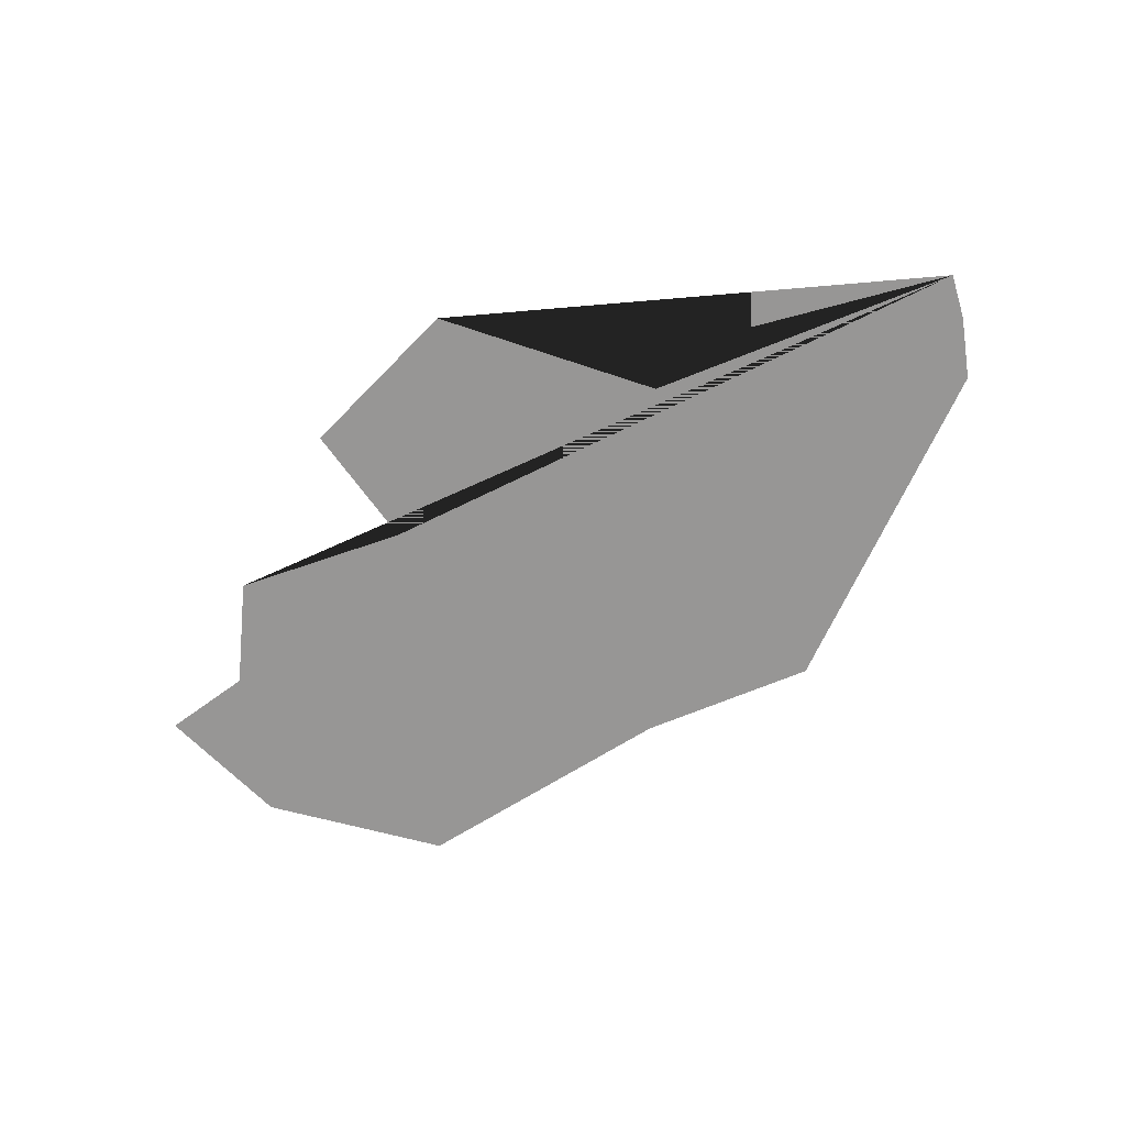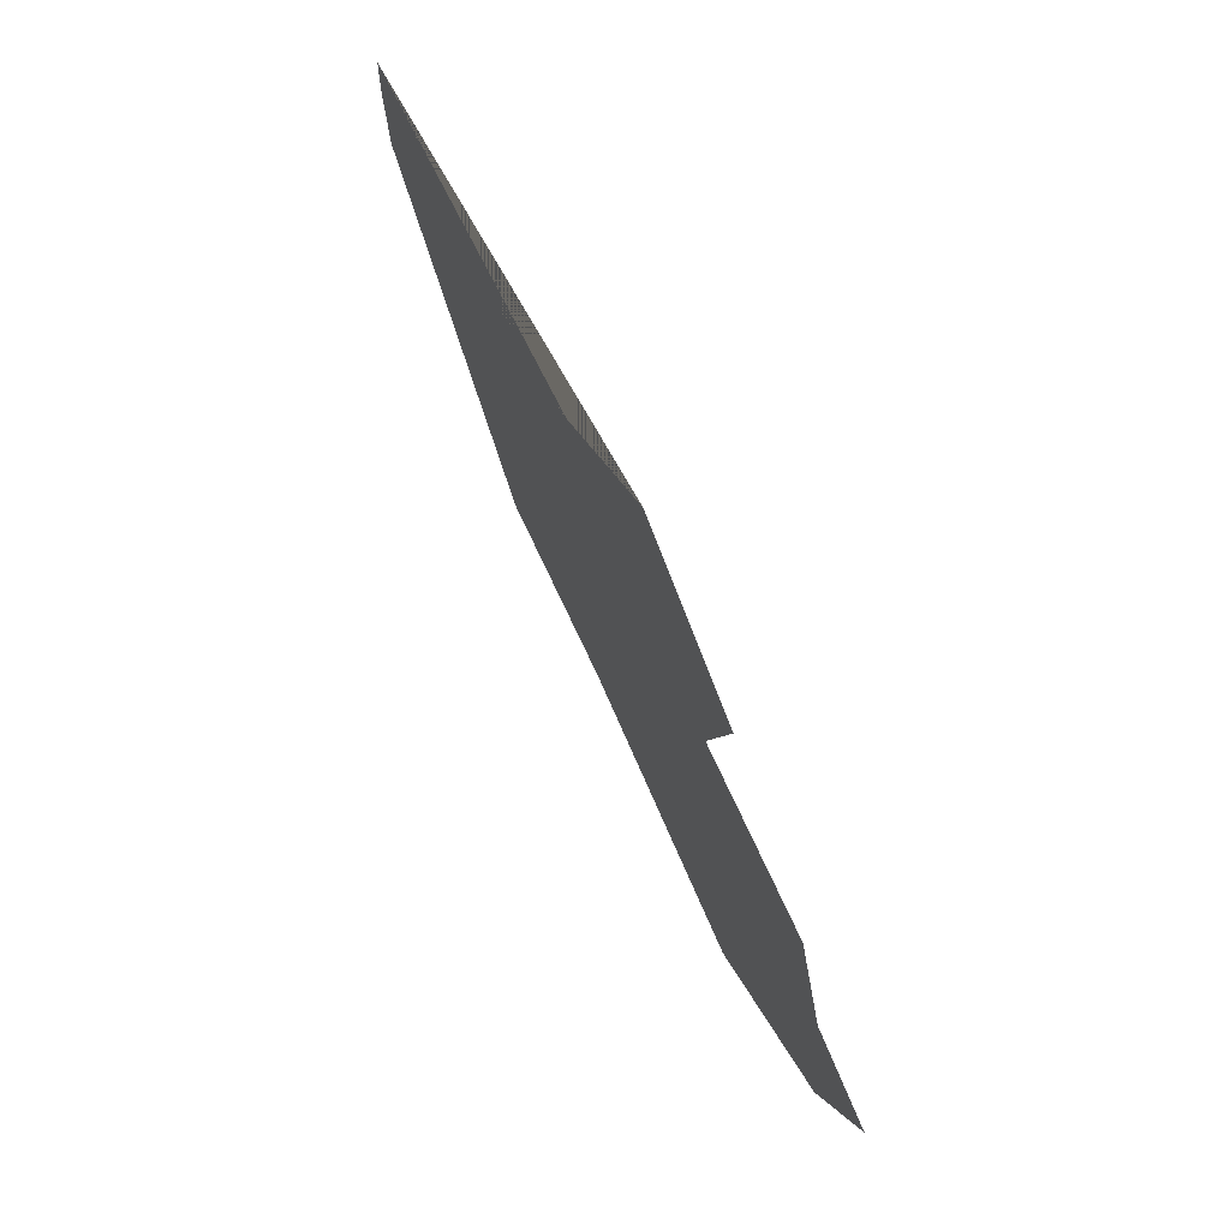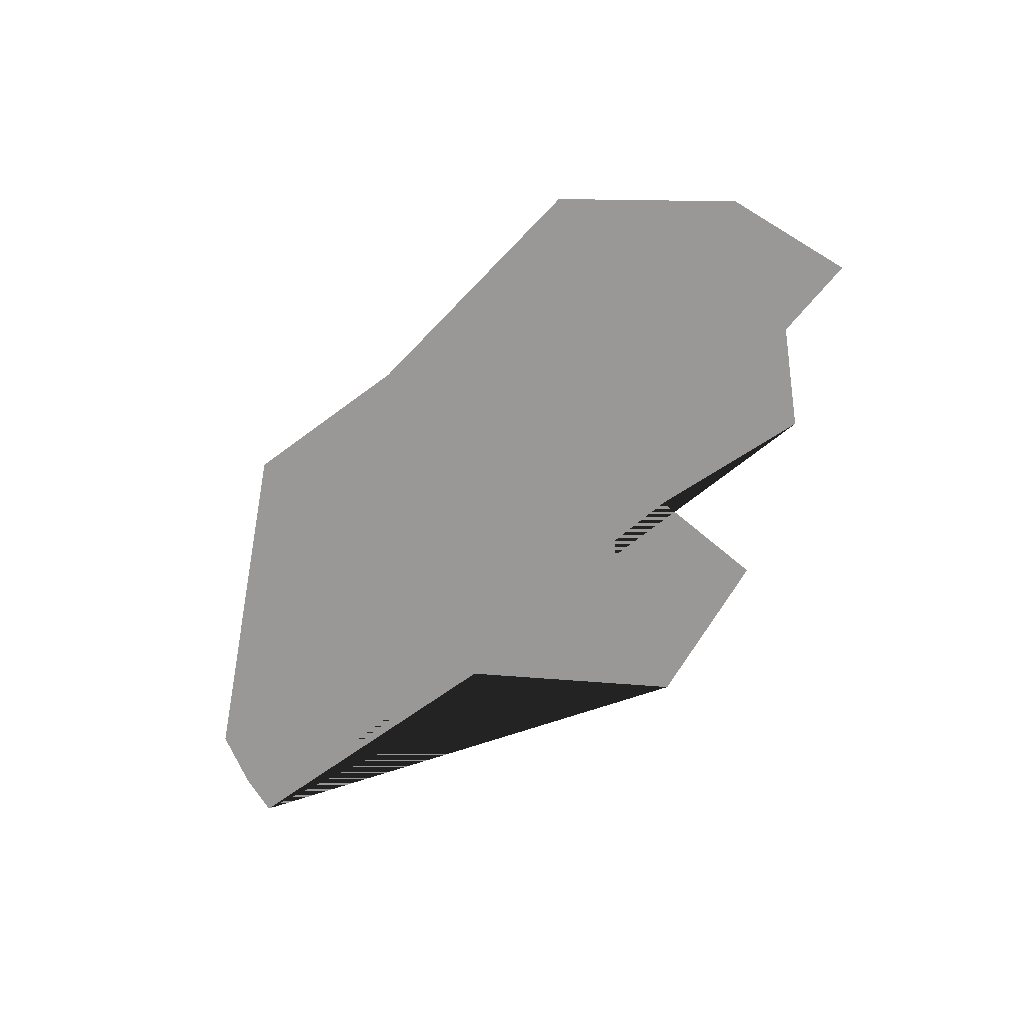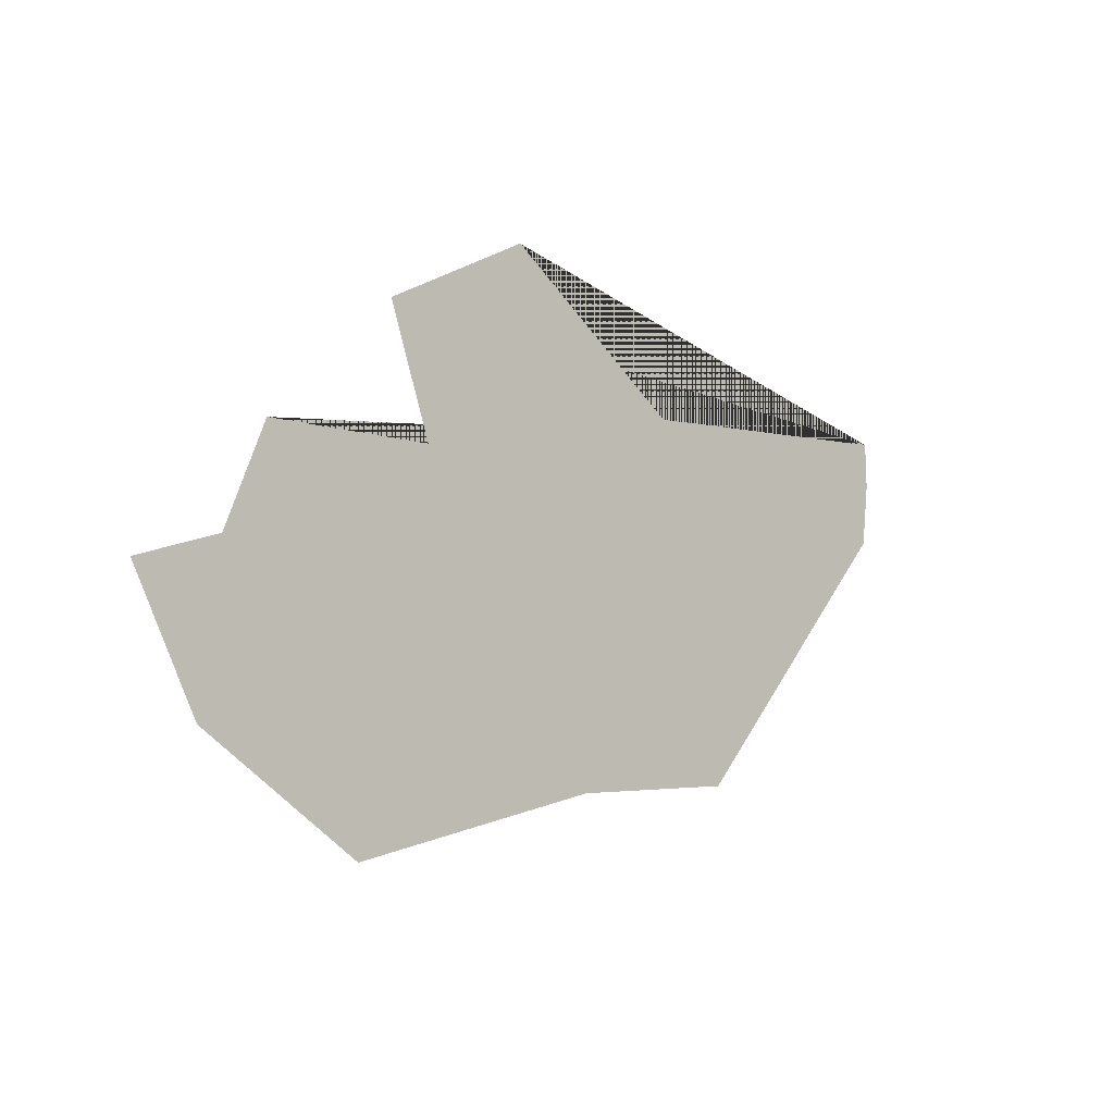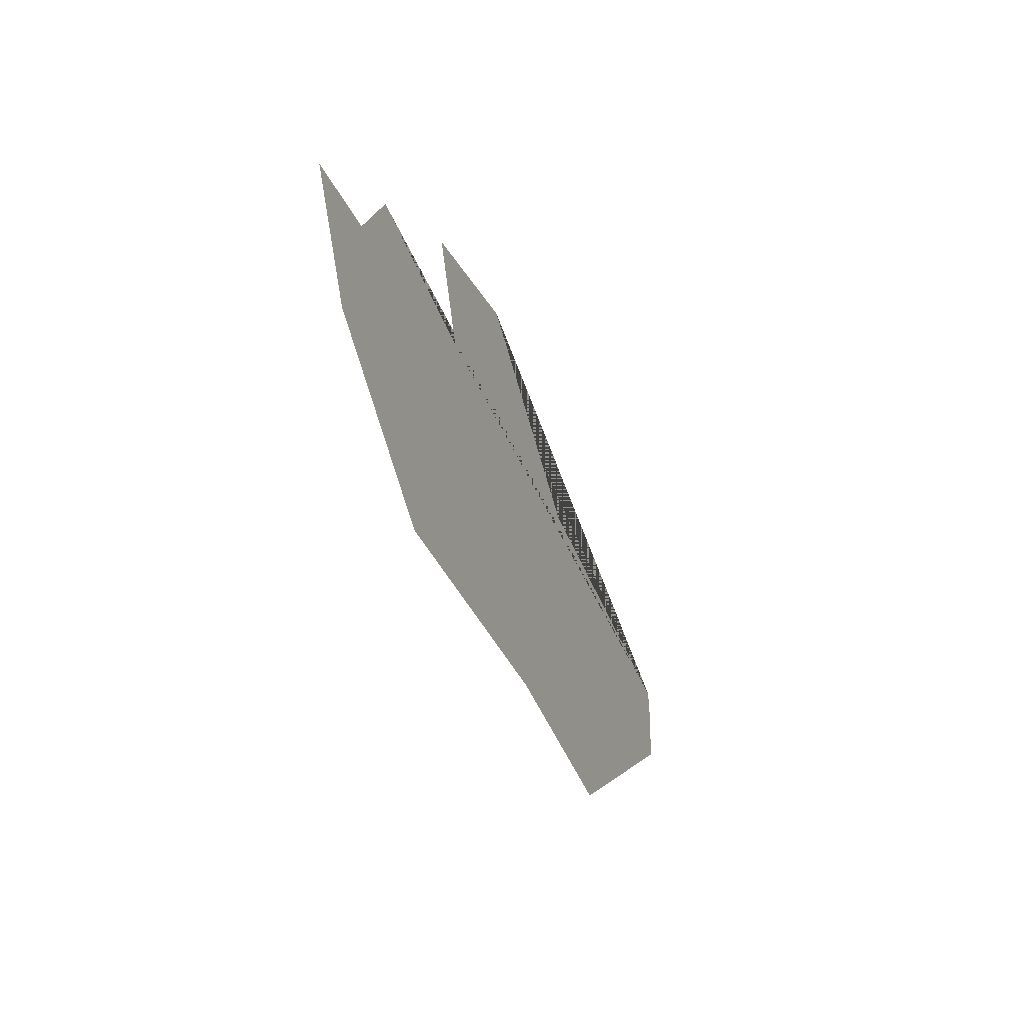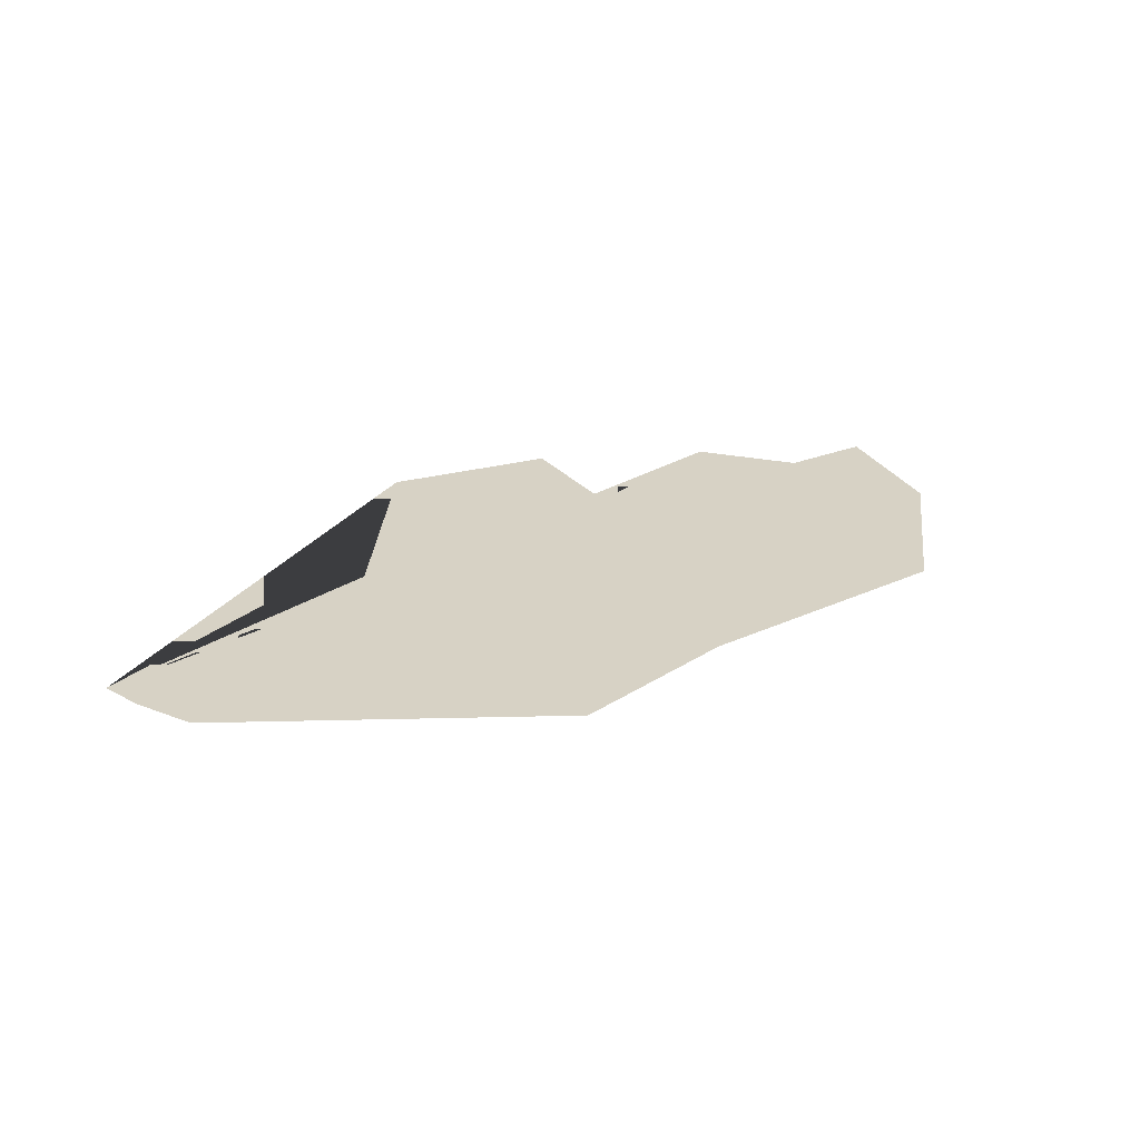
<metadata>
{"format":"obj","ext":"obj","renderer":"f3d","projection":"perspective","resolution":1024,"background":"white","views":[{"elev":-67.9,"azim":16.1,"up":"+Y"},{"elev":66.4,"azim":-115.3,"up":"+Z"},{"elev":-68.6,"azim":-149.8,"up":"+Y"},{"elev":-11.9,"azim":-44.2,"up":"+Z"},{"elev":-51.3,"azim":-69.3,"up":"+Z"},{"elev":27.3,"azim":128.5,"up":"+Y"}]}
</metadata>
<code>
v 37.55 0 7.692
v 37.61 0 4.05
v 36.96 0 -0.907
v 18.36 0 -22.61
v 4.151 0 -24.21
v -16.78 0 -30.26
v -29.81 0 -22.44
v -35.15 0 -12.59
v -28.36 0 -10.09
v -25.09 0 -1.854
v -11.21 0 -1.11
v -14.72 0 8.699
v -2.539 0 15.63
v 12.61 0 5.162
f 1 2 3 4 5 6 7 8 9 10 11 12 13 14

</code>
